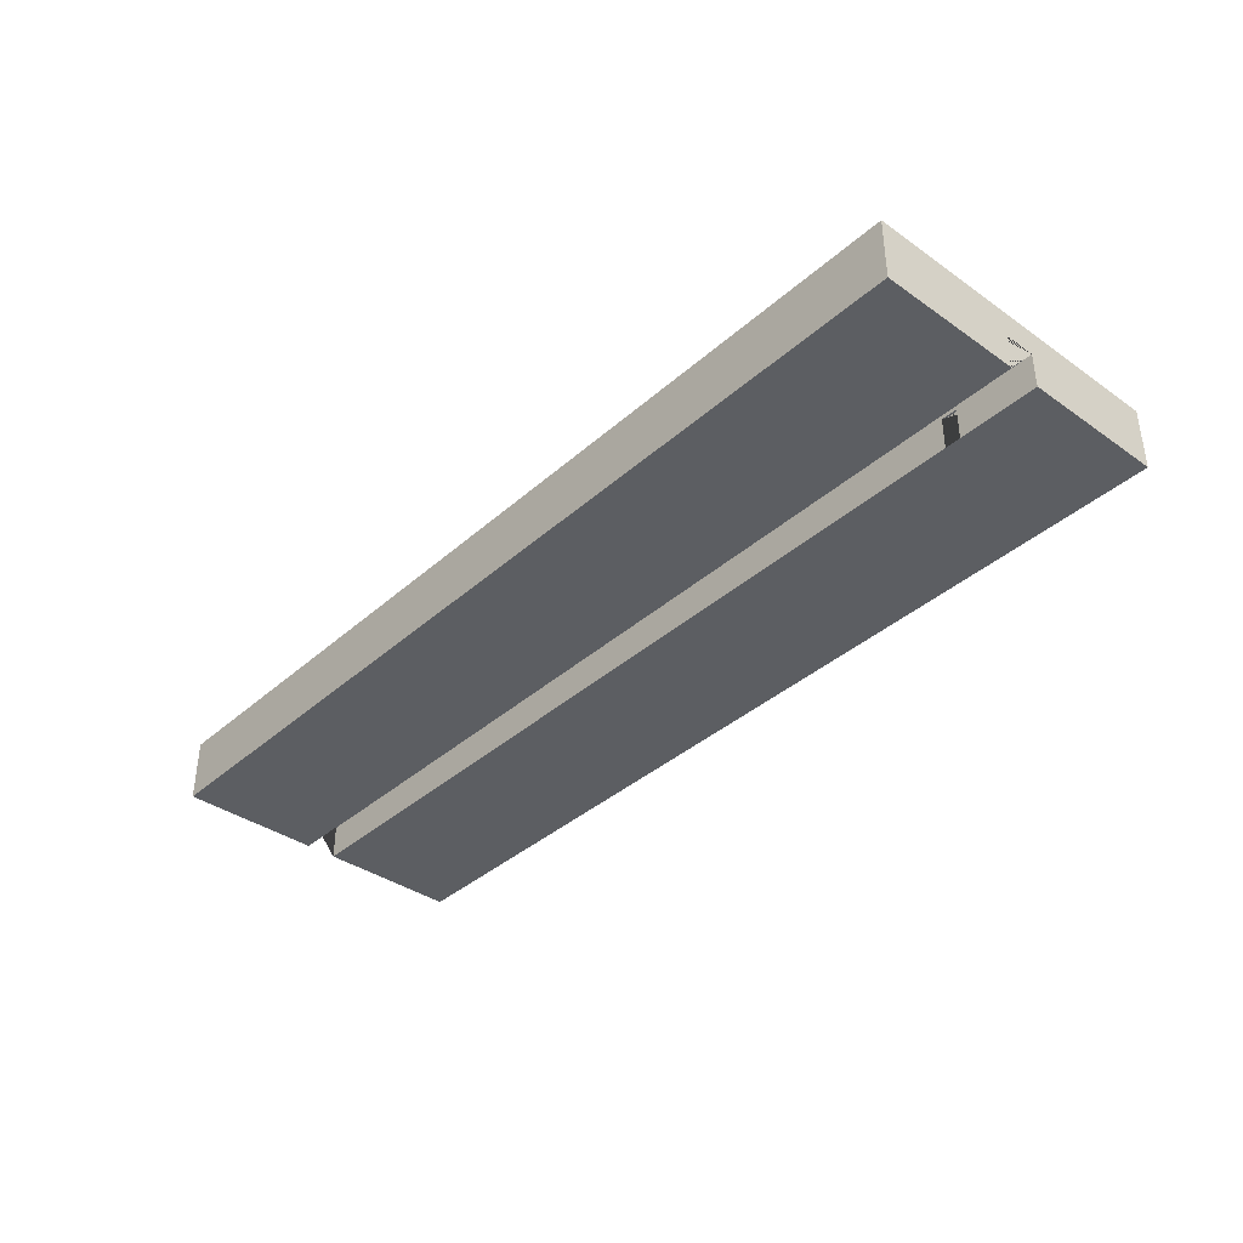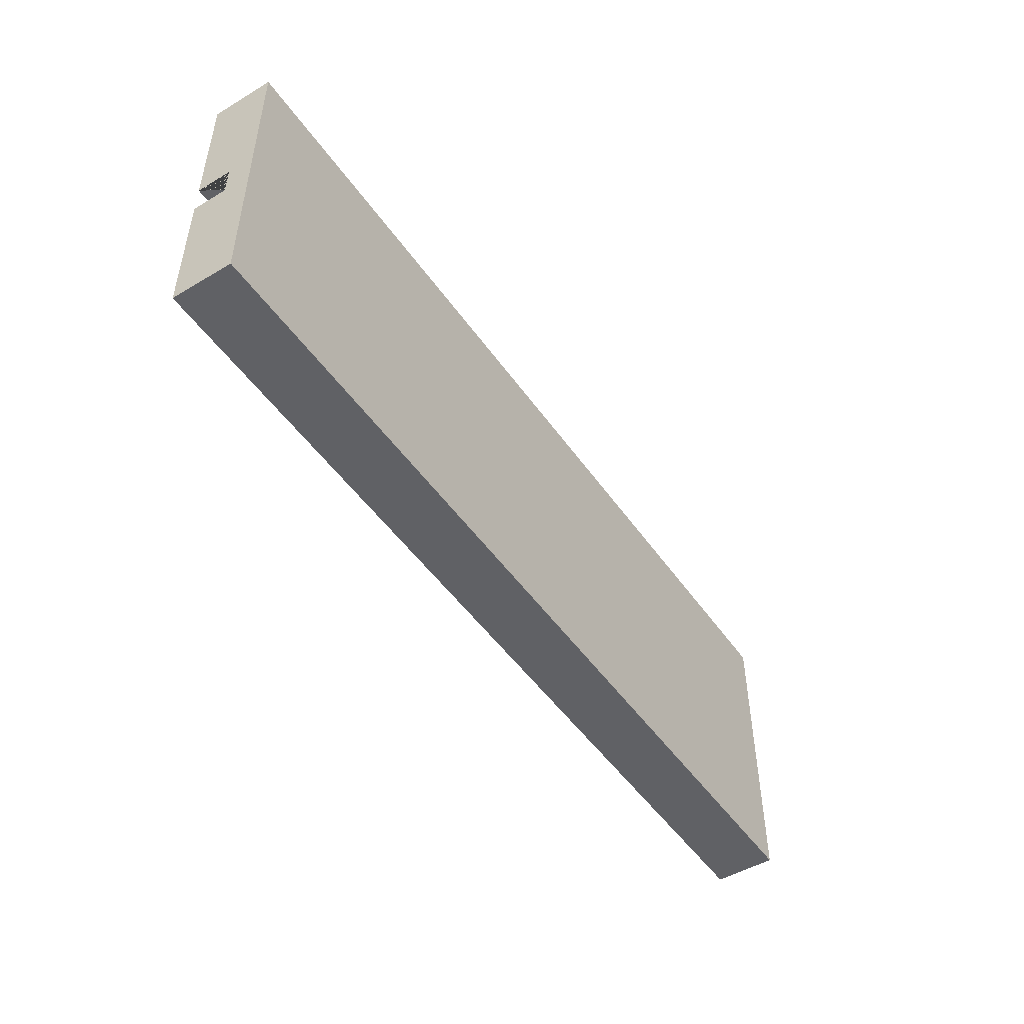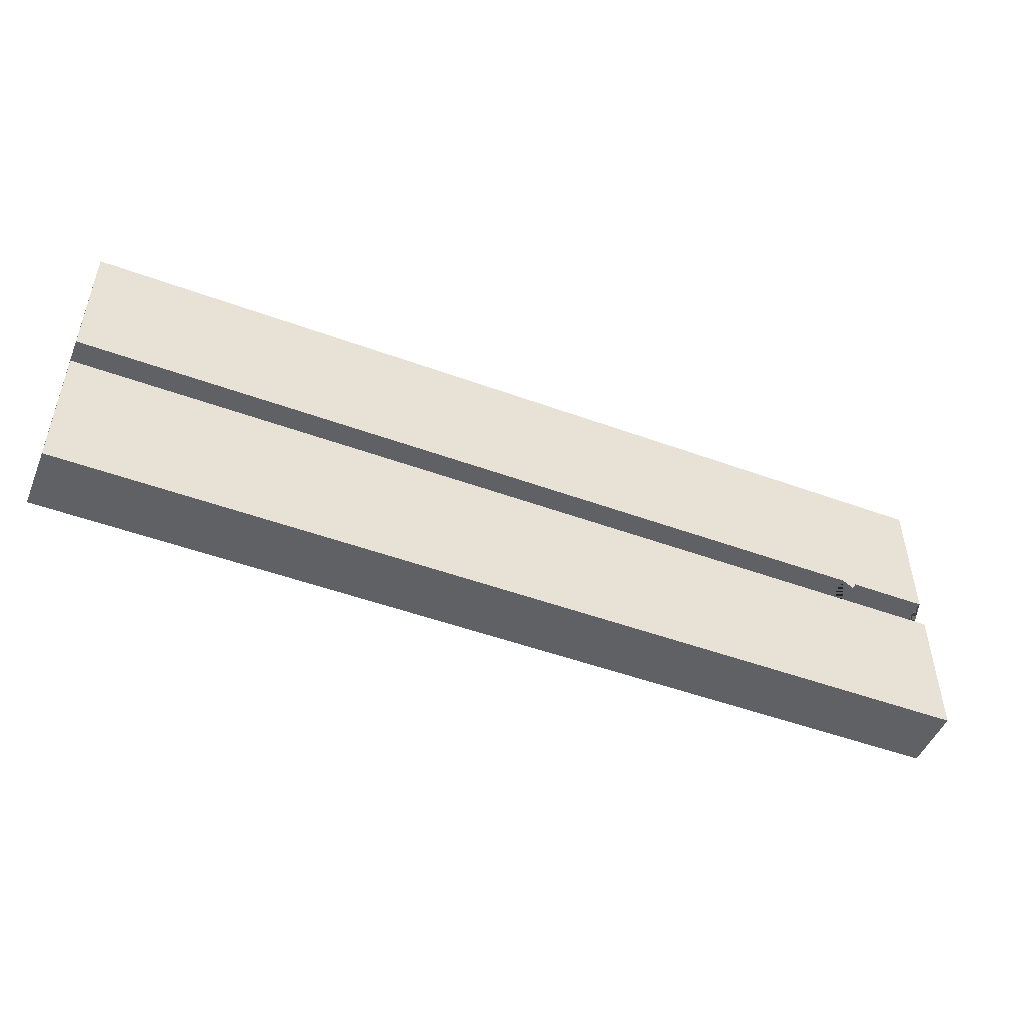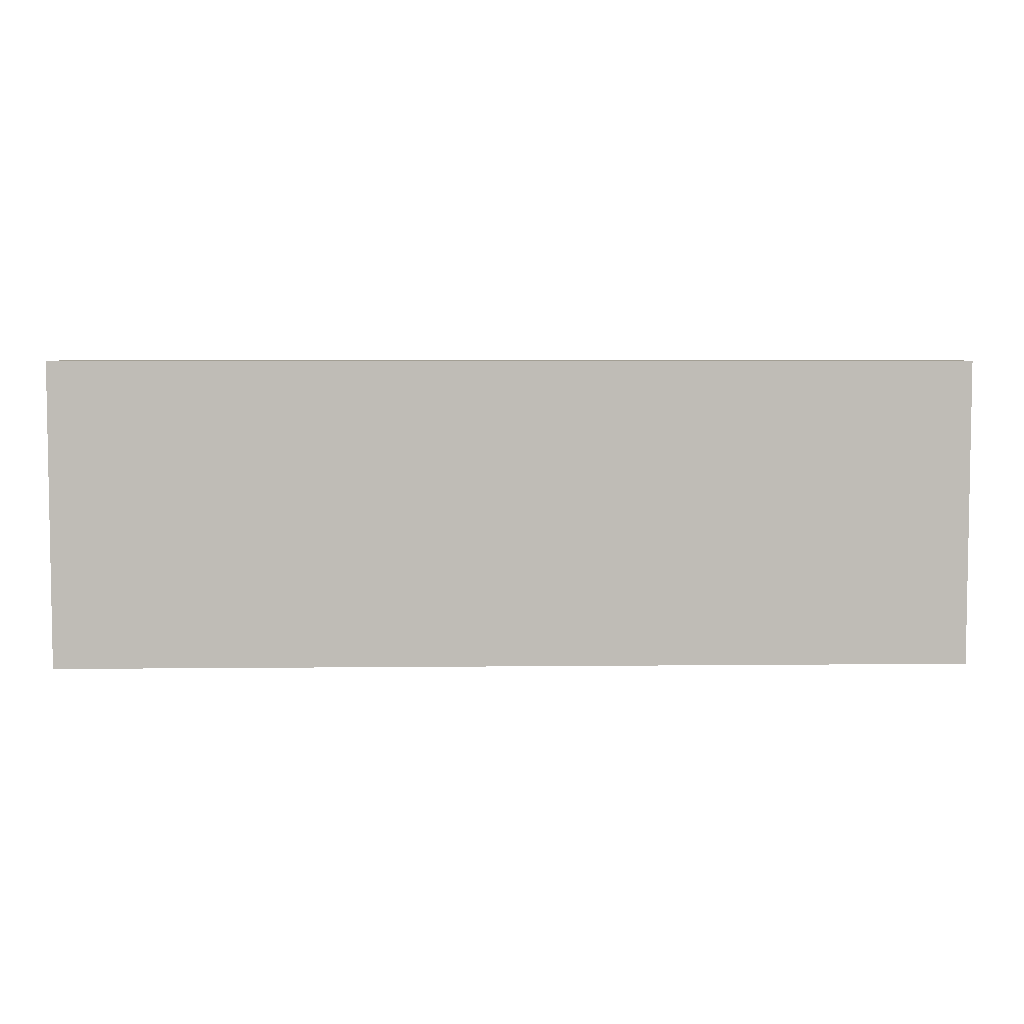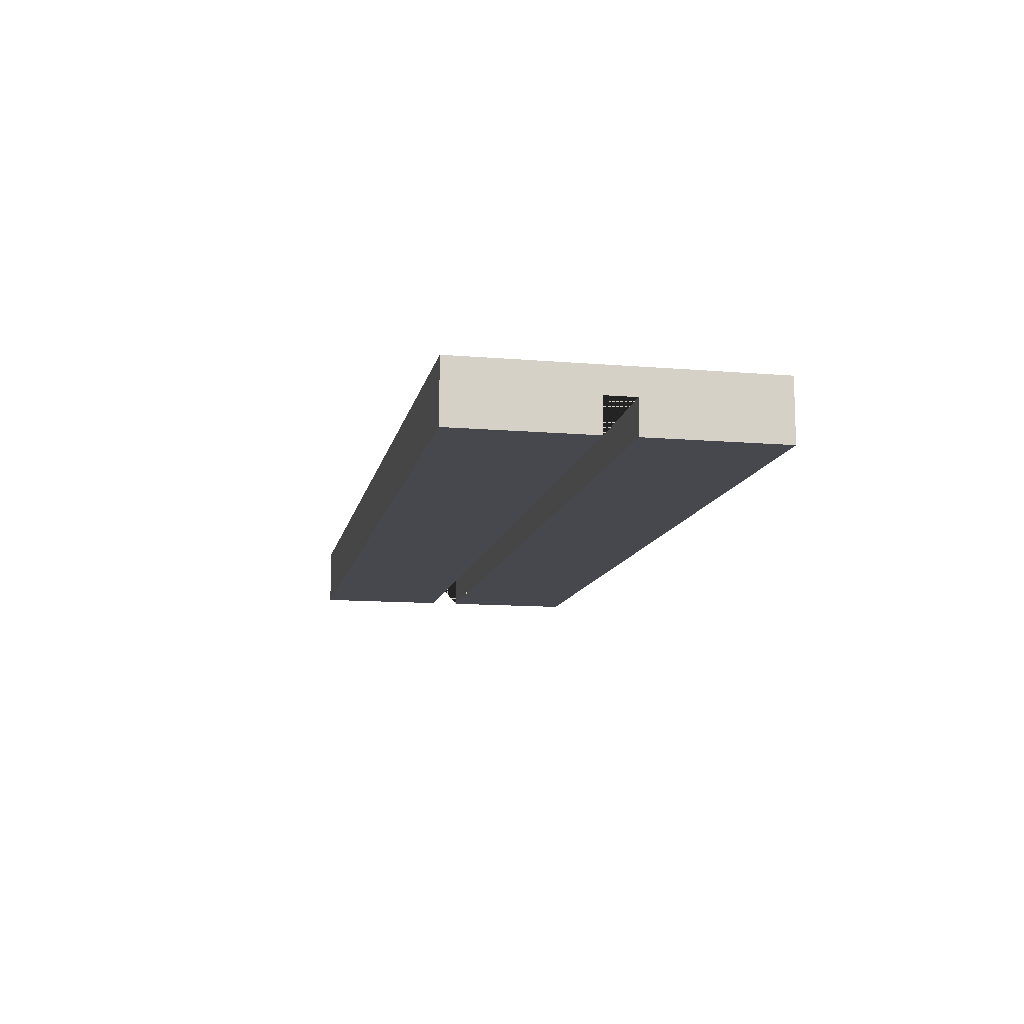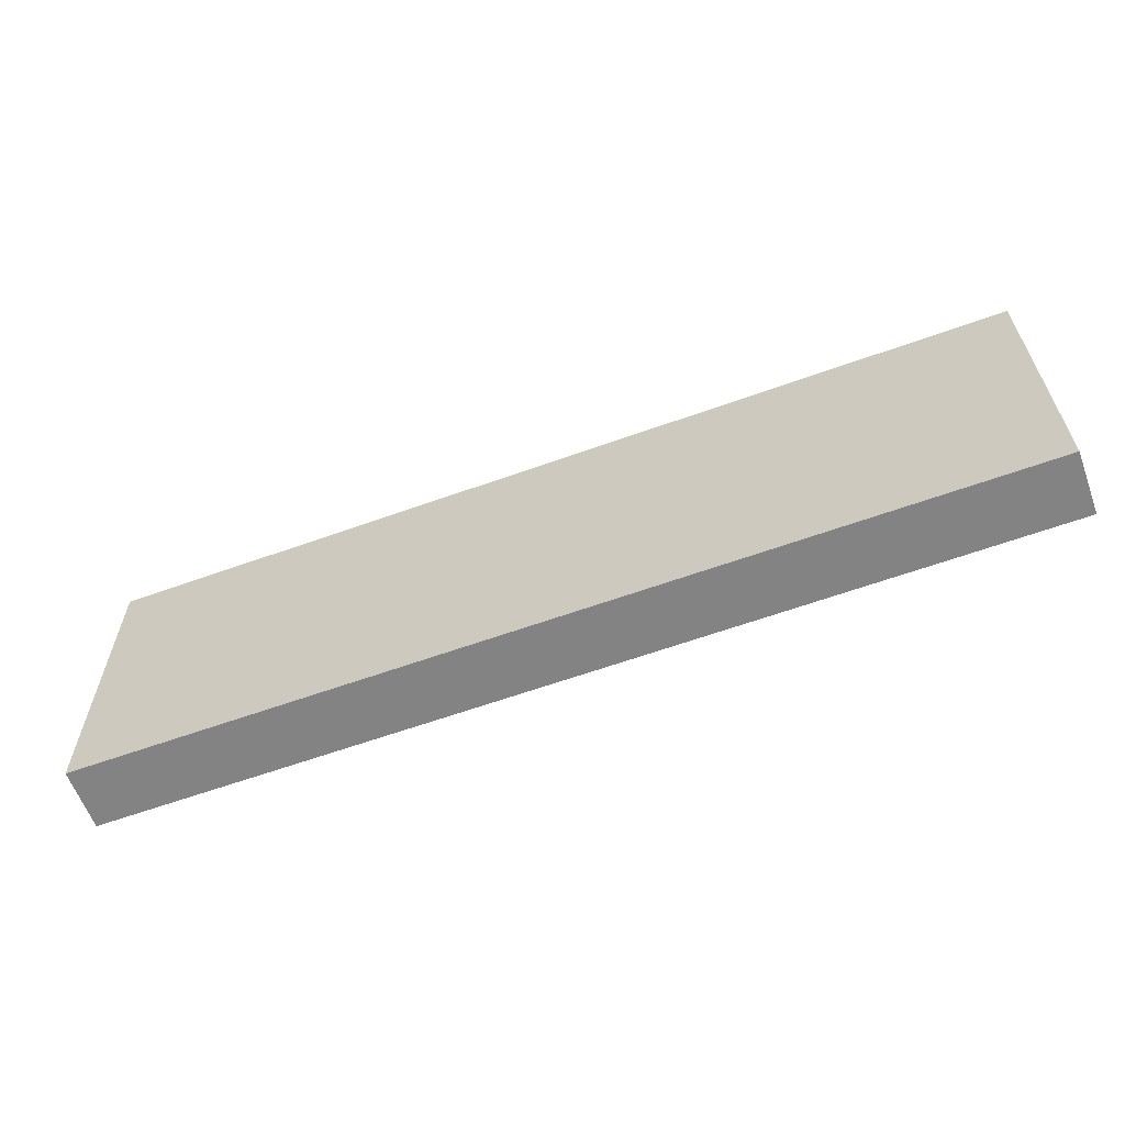
<metadata>
{"format":"obj","ext":"obj","renderer":"f3d","projection":"perspective","resolution":1024,"background":"white","views":[{"elev":-37.8,"azim":48.2,"up":"+Y"},{"elev":-49.0,"azim":123.5,"up":"+Z"},{"elev":-49.1,"azim":-22.1,"up":"+Z"},{"elev":5.3,"azim":178.1,"up":"+Z"},{"elev":-11.9,"azim":-101.4,"up":"+Y"},{"elev":-61.2,"azim":-159.8,"up":"+Z"}]}
</metadata>
<code>
o Predio
v 47.9 0.01 -3.799
v 47.81 0.01 -19.21
v 47.81 5.01 -19.21
v 47.9 0.01 3.8
v 47.81 0.01 -2.21
v 47.81 5.01 -2.21
v -60 0 20
v 47.81 0.01 19.21
v 59.81 0.01 -19.21
v -60 8 20
v 59.81 5.01 -19.21
v 49.9 0.01 -3.799
v 59.81 0.01 -2.21
v 47.81 5.01 19.21
v 59.81 5.01 -2.21
v -60 0 -20
v 49.9 0.01 3.8
v 47.81 0.01 2.21
v -60 8 -20
v 47.81 5.01 2.21
v 60 0 20
v 59.81 0.01 19.21
v 60 8 20
v 59.81 5.01 19.21
v 60 0 -20
v 59.81 0.01 2.21
v 60 8 -20
v 59.81 5.01 2.21
v -60 4.51 -2
v -60 4.51 2
v -60 0 2
v -60 0 -2
v 60 4.51 2
v 60 4.51 -2
v 60 0 -2
v 60 0 2
v 47.9 4.01 2
v 49.9 4.01 2
v 47.9 0.01 2
v 49.9 0.01 2
v 47.9 0.01 2.21
v 49.9 0.01 2.21
v 49.9 4.01 2.21
v 47.9 4.01 2.21
v 49.9 4.01 -2
v 47.9 4.01 -2
v 47.9 0.01 -2
v 49.9 0.01 -2
v 47.9 4.01 -2.21
v 47.9 0.01 -2.21
v 49.9 0.01 -2.21
v 49.9 4.01 -2.21
g inf_building
f 30 31 7 10 19 16 32 29
f 16 19 27 25
f 34 35 25 27 23 21 36 33
f 21 23 10 7
f 21 7 31 36
f 16 25 35 32
f 27 19 10 23
f 46 45 34 29 32 35 48 47
f 48 35 34 45
f 36 40 38 33
f 39 40 36 31 30 33 38 37
f 29 34 33 30
f 8 18 20 14
f 43 42 26 28 20 18 41 44
f 26 22 24 28
f 22 8 14 24
f 22 26 42 17 4 41 18 8
f 17 42 41 4
f 28 24 14 20
f 41 39 37 44
f 43 38 40 42
f 42 40 39 41
f 37 38 43 44
f 46 47 50 49
f 48 45 52 51
f 50 47 48 51
f 51 12 1 50
f 45 46 49 52
f 5 2 3 6
f 5 6 15 13 51 52 49 50
f 9 13 15 11
f 2 9 11 3
f 50 1 12 51 13 9 2 5
f 11 15 6 3

</code>
